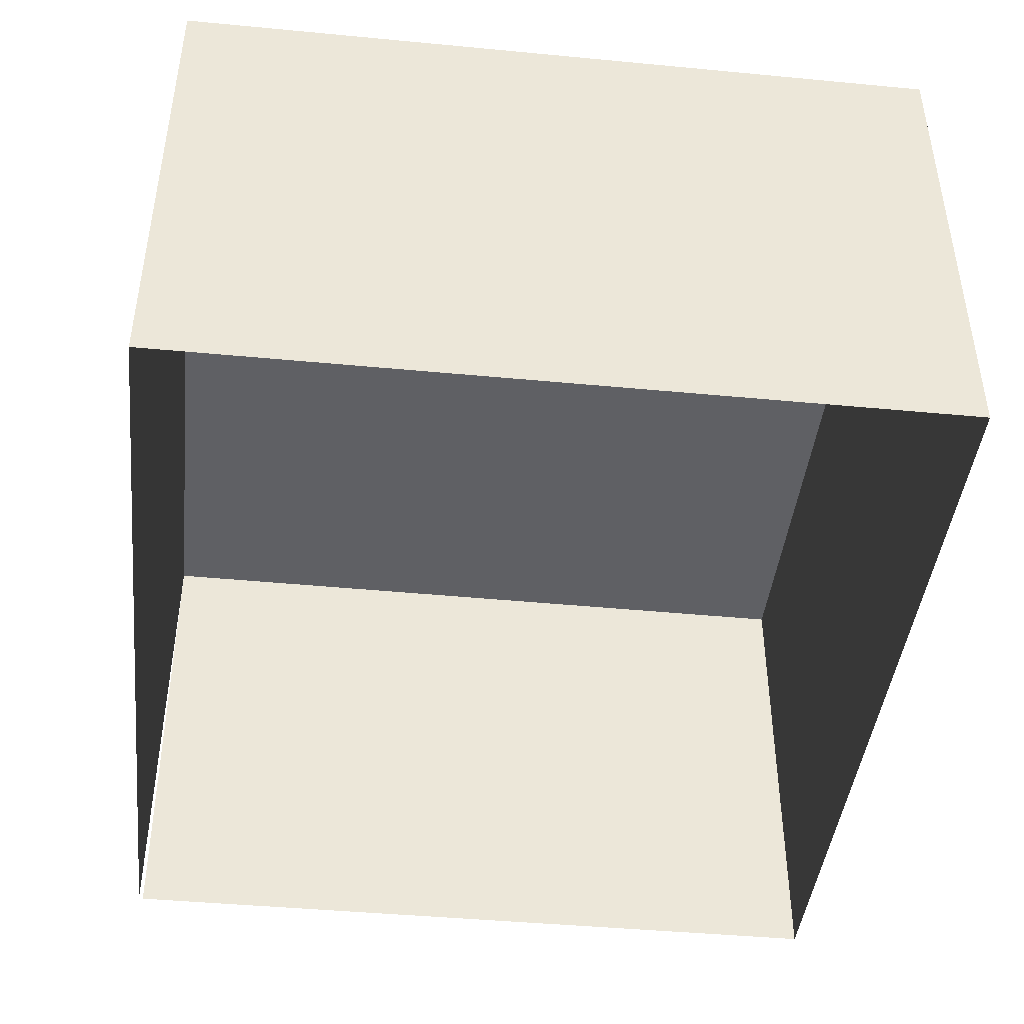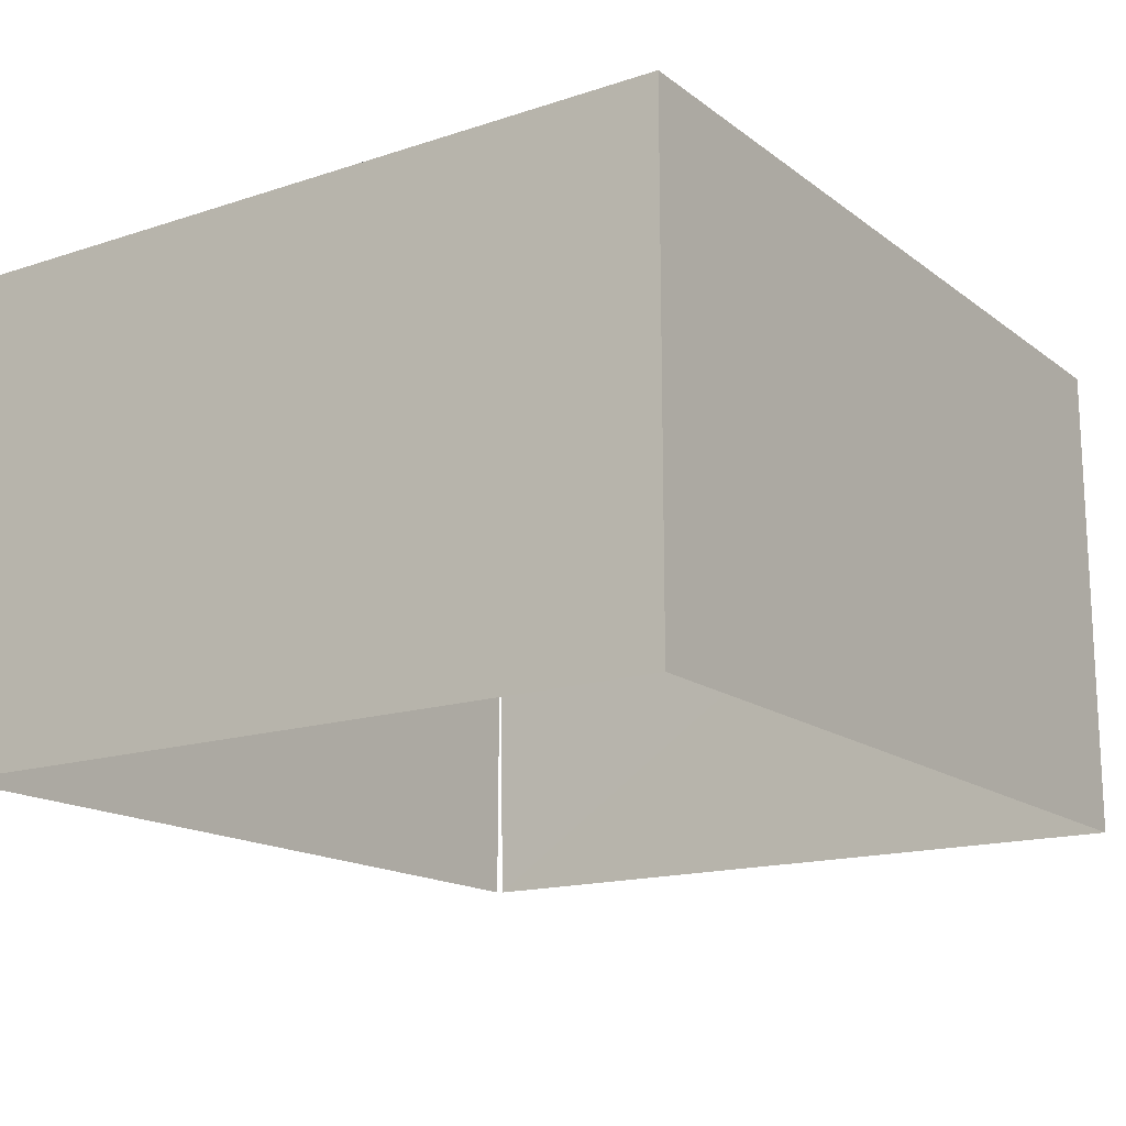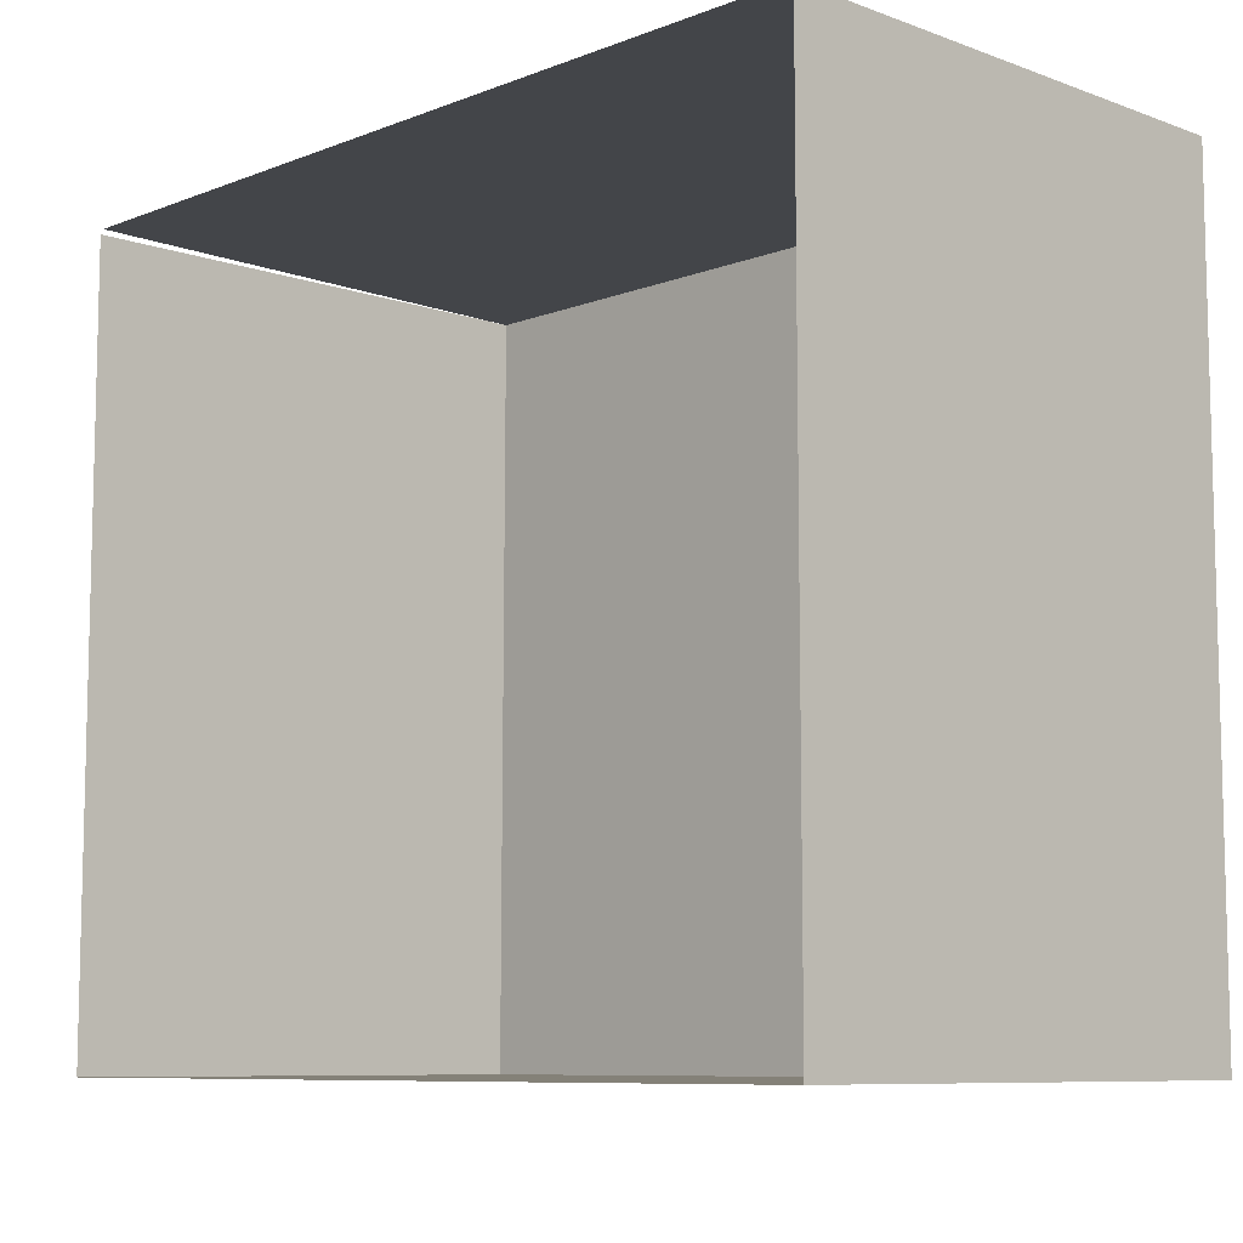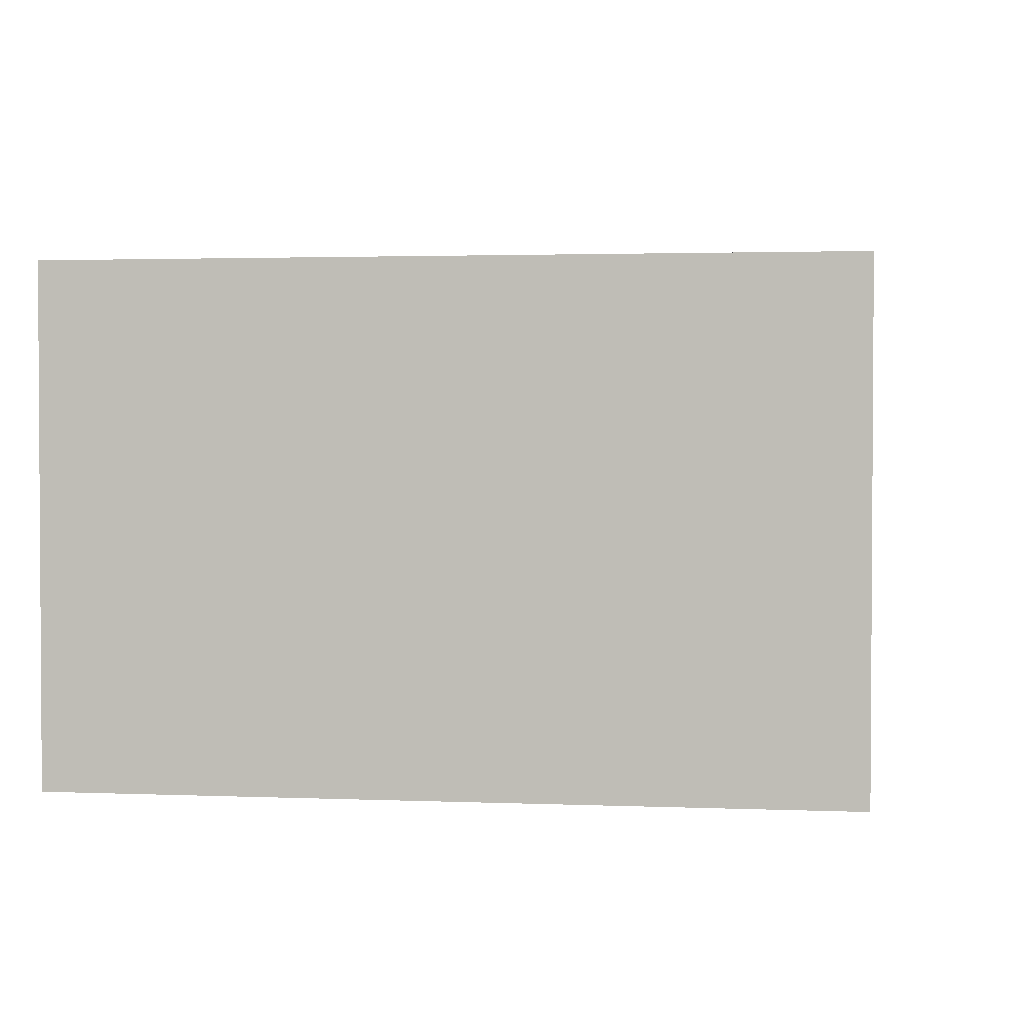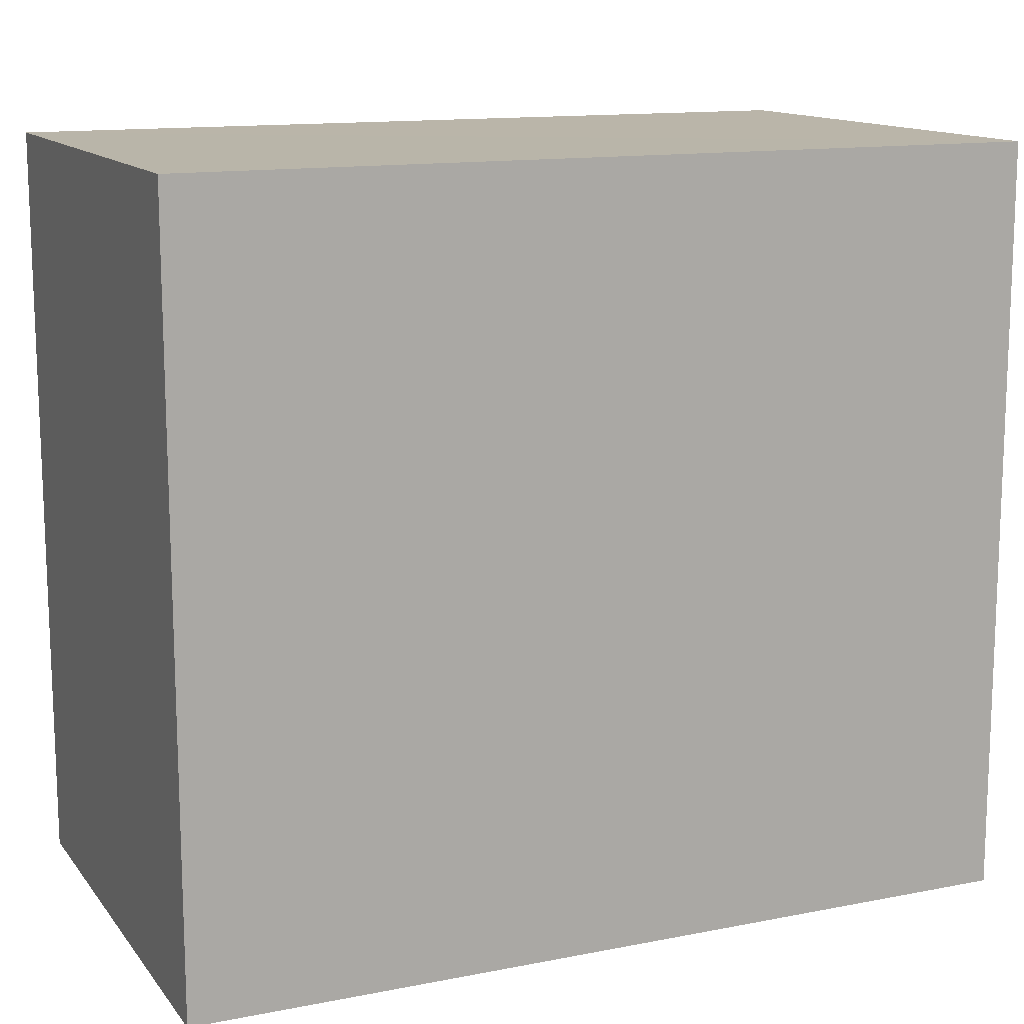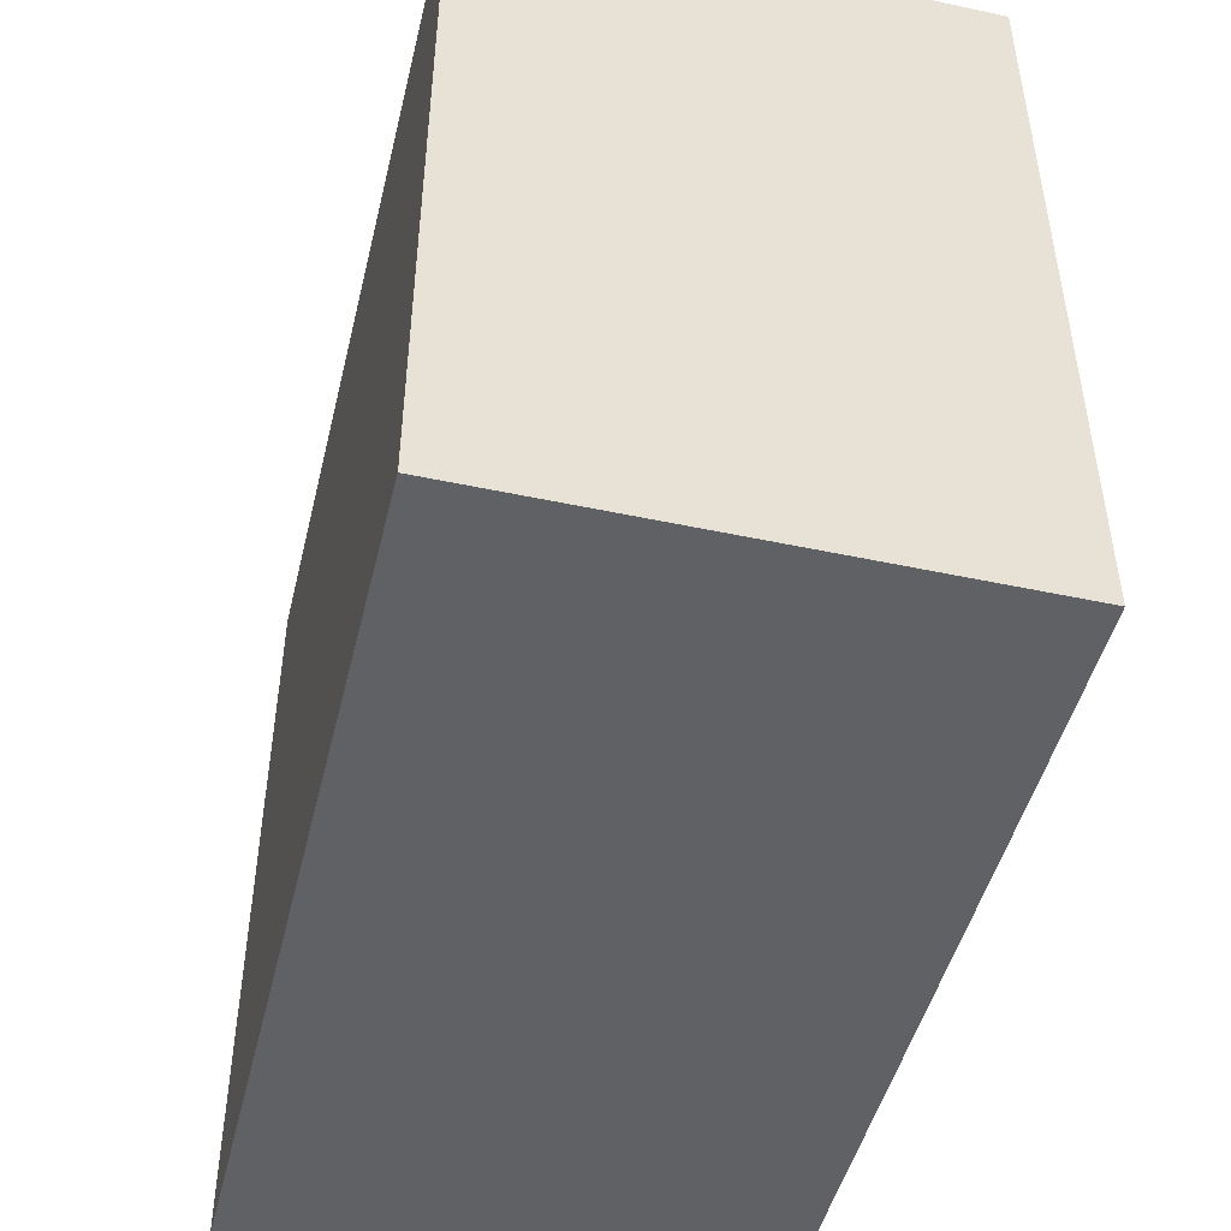
<metadata>
{"format":"obj","ext":"obj","renderer":"f3d","projection":"perspective","resolution":1024,"background":"white","views":[{"elev":-43.5,"azim":-96.4,"up":"+Z"},{"elev":-16.0,"azim":-55.9,"up":"+Z"},{"elev":-8.6,"azim":-134.1,"up":"+Y"},{"elev":2.2,"azim":-81.8,"up":"+Z"},{"elev":13.4,"azim":-23.8,"up":"+Y"},{"elev":-47.5,"azim":76.4,"up":"+Y"}]}
</metadata>
<code>
g
v  5.844 -5.212 0
v  5.844 -5.212 6.747
v  -5.844 -5.212 6.747
v  -5.844 -5.212 0
v  -5.844 5.206 6.747
v  -5.844 5.211 0
v  5.844 5.157 0
v  5.814 5.205 6.747
v  5.785 5.212 0
g building-industrial_08
f -7 -6 -9 -8
f -6 -7 -5 -4
f -3 -2 -8 -9
f -2 -5 -7 -8
f -4 -5 -2 -1
g

</code>
